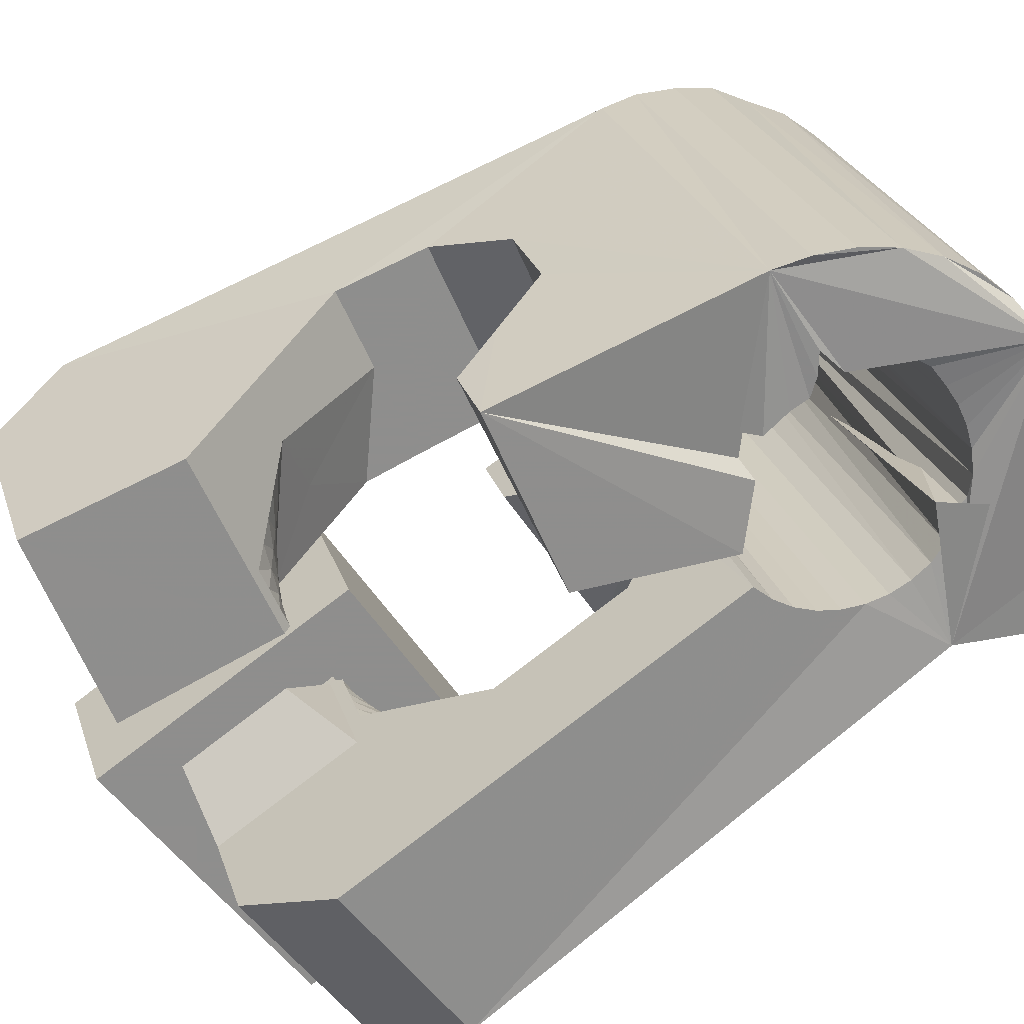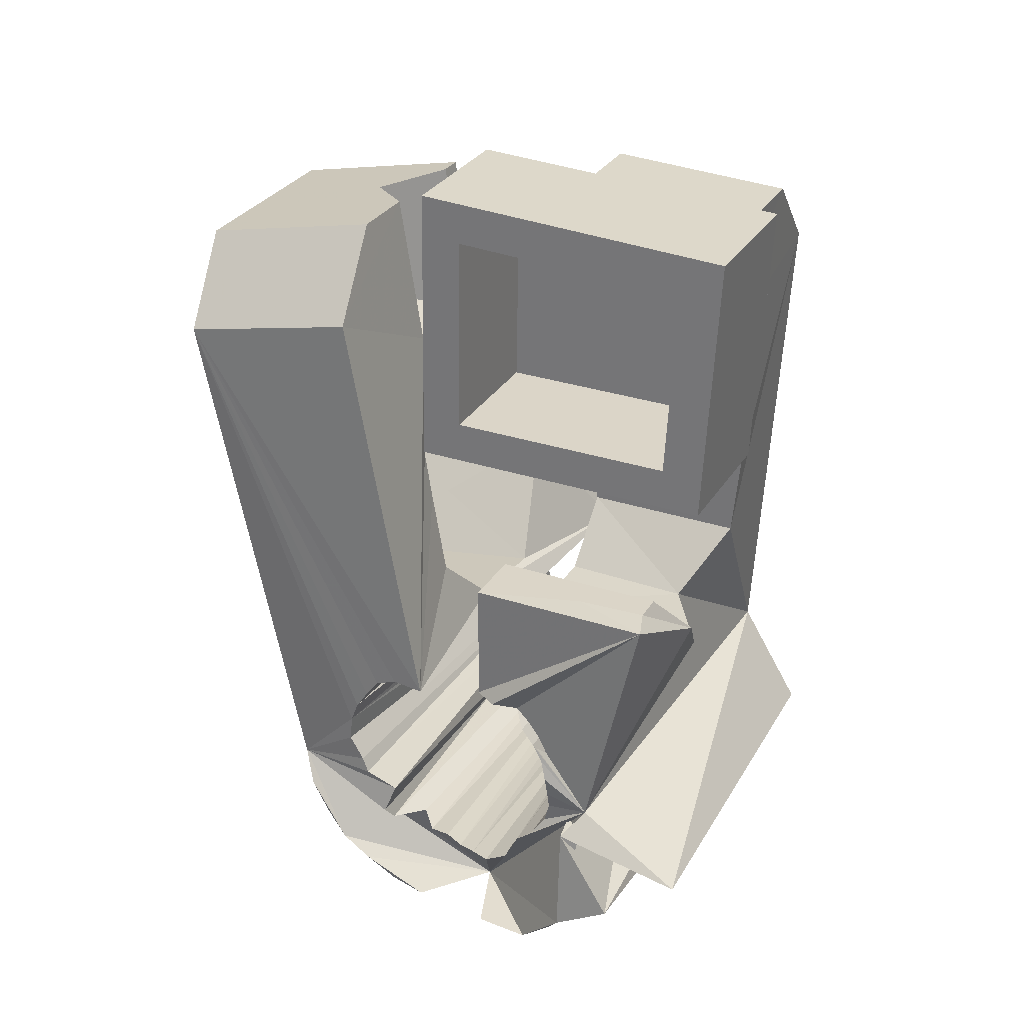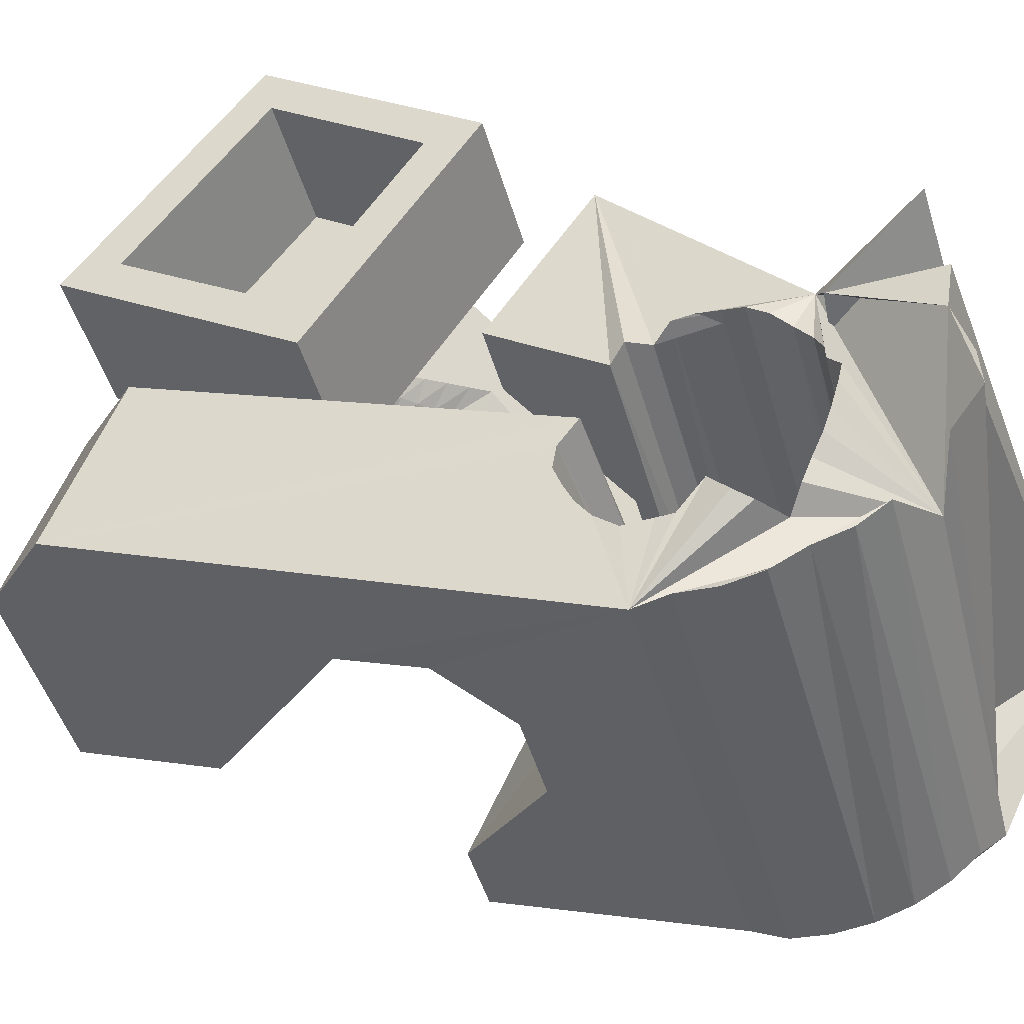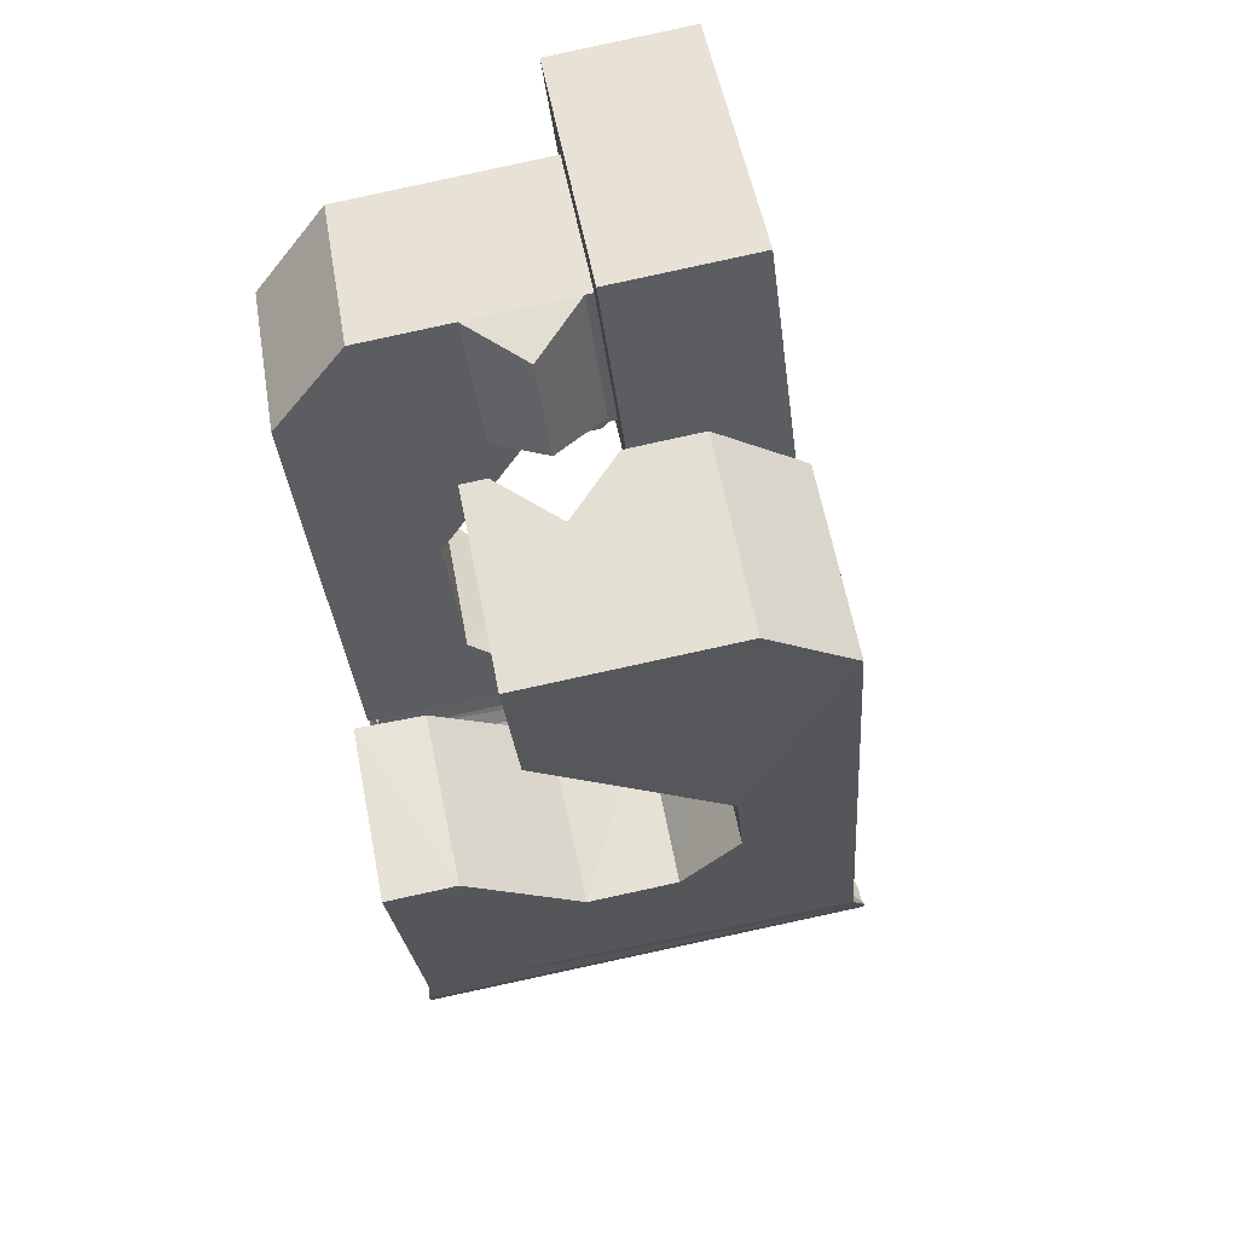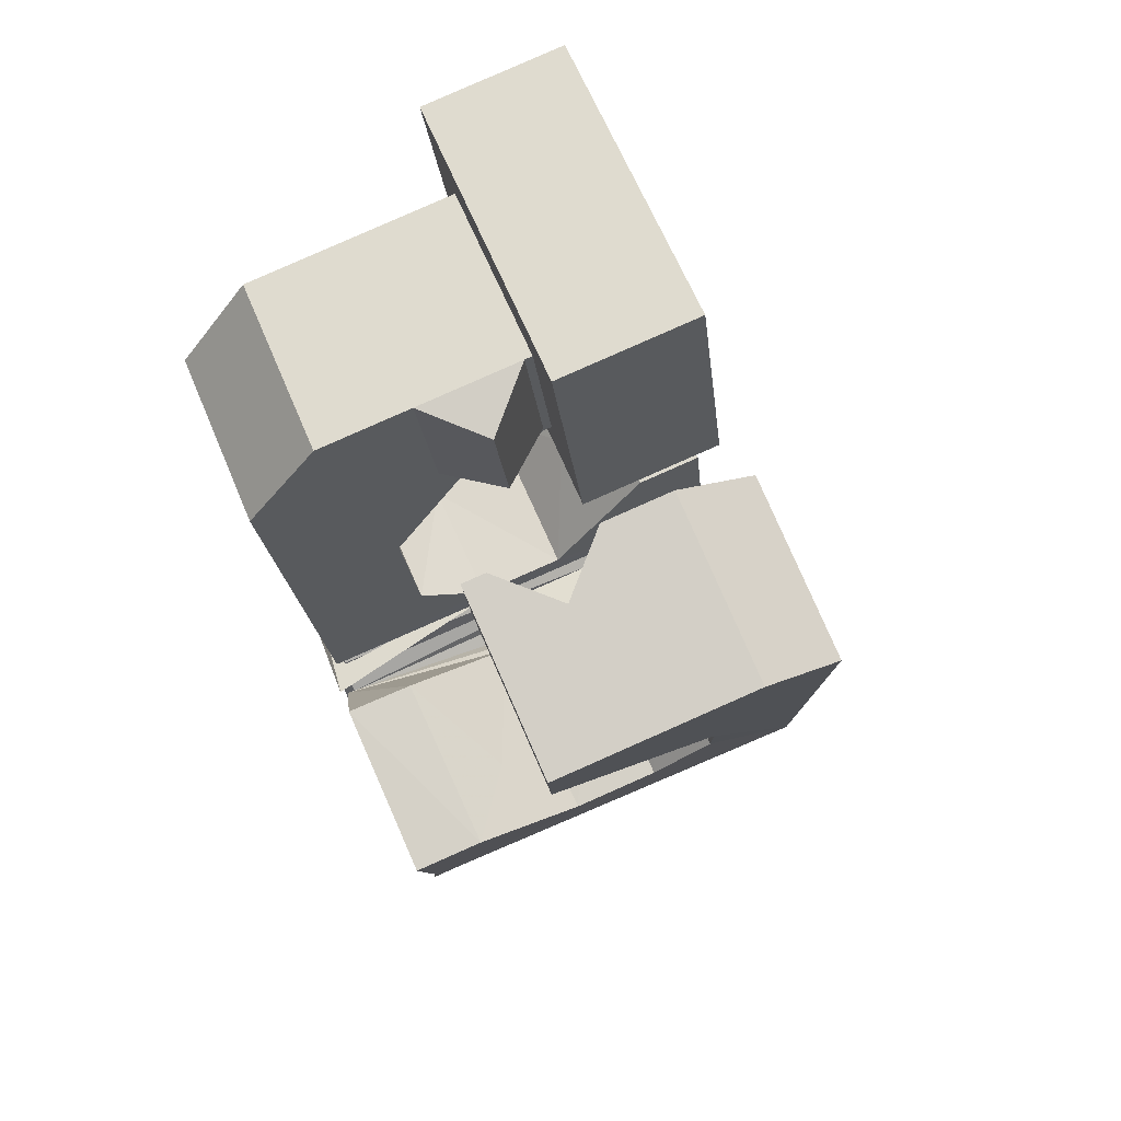
<metadata>
{"format":"obj","ext":"obj","renderer":"f3d","projection":"perspective","resolution":1024,"background":"white","views":[{"elev":-72.9,"azim":127.0,"up":"+Y"},{"elev":37.7,"azim":-170.1,"up":"+Z"},{"elev":36.4,"azim":125.7,"up":"+Y"},{"elev":47.0,"azim":65.0,"up":"+Z"},{"elev":63.4,"azim":51.8,"up":"+Z"}]}
</metadata>
<code>
v -0.05595 -0.03807 0.04661
v -0.05252 -0.02771 -0.04565
v -0.05306 0.01227 0.07942
v -0.05239 -0.026 0.06318
v -0.06419 -0.01966 -0.06168
v -0.05167 0.01868 0.03149
v -0.03062 -0.03375 -0.05675
v -0.04915 -0.01268 0.006417
v -0.04804 -0.01085 -0.009464
v -0.04975 -0.0235 -0.06803
v -0.04606 0.0373 0.08297
v -0.03876 -0.000466 -0.0201
v -0.04537 0.01268 0.07227
v -0.04467 0.04371 0.03504
v -0.04439 0.01718 0.03861
v -0.05339 -0.02078 -0.07825
v -0.04211 0.01077 0.06839
v -0.04174 0.01292 0.04167
v -0.04134 0.01432 0.04187
v -0.04383 0.01752 -0.01722
v -0.03986 -0.02932 -0.04684
v -0.03955 -0.02887 -0.05063
v -0.03947 -0.02997 -0.04307
v -0.03876 0.0363 0.07562
v -0.04384 0.02717 -0.005314
v -0.03833 -0.02871 -0.05419
v -0.03836 -0.03078 -0.0395
v -0.03068 -0.02805 -0.06746
v -0.03779 0.0408 0.04196
v -0.03538 -0.02917 -0.05659
v -0.0366 0.03245 0.004778
v -0.03658 -0.03174 -0.03624
v -0.03518 -0.01648 0.005675
v -0.03513 0.03771 0.005526
v -0.03477 -0.000755 0.0261
v -0.0343 -0.02903 -0.06063
v -0.03423 -0.0328 -0.0334
v -0.0341 -0.01588 -0.000685
v -0.03544 0.04412 0.006251
v -0.02877 -0.03174 -0.07412
v -0.03195 0.000621 0.02872
v -0.02641 0.04689 -0.03936
v -0.03168 -0.03001 -0.06327
v -0.03135 -0.03393 -0.03113
v -0.04544 0.05821 -0.04594
v -0.02913 0.001997 0.03134
v -0.0221 0.05065 -0.04303
v -0.0284 -0.02991 -0.0653
v -0.02819 0.01229 0.03024
v -0.02807 -0.03508 -0.0295
v -0.0277 -0.003402 0.02971
v -0.02711 0.01045 0.04111
v -0.02692 0.02151 -0.006456
v -0.02631 0.003373 0.03395
v -0.02282 -0.02891 -0.08013
v -0.03209 0.05592 -0.05797
v -0.02592 0.009517 0.04096
v -0.0256 -0.001686 0.03157
v -0.02506 -0.009624 0.02432
v -0.02491 -0.03069 -0.06668
v -0.02454 -0.0362 -0.02854
v -0.02453 -0.008763 0.06629
v -0.02442 0.005847 0.06825
v -0.02353 -0.04711 0.04634
v -0.0235 2.9e-05 0.03343
v -0.02349 0.004749 0.03657
v -0.02334 0.003994 0.07917
v -0.02287 0.03506 0.004974
v -0.0228 0.02429 0.03192
v -0.02242 0.05559 -0.06282
v -0.02147 0.02619 0.03961
v -0.02142 0.01695 0.08096
v -0.0214 0.001745 0.03529
v -0.02127 -0.03159 -0.06751
v -0.02126 0.03734 0.0338
v -0.02099 0.02116 0.07411
v -0.02067 0.006124 0.03919
v -0.02064 -0.006051 0.03332
v -0.02054 0.03611 0.04104
v -0.02055 -0.03331 -0.08323
v -0.01941 -0.03518 0.06291
v -0.01929 0.003461 0.03714
v -0.01926 -0.003994 0.03442
v -0.01884 -0.0187 -0.01096
v -0.01873 0.04636 -0.03615
v -0.01863 -0.02099 0.004798
v -0.0185 -0.02236 0.0142
v -0.01894 0.04542 -0.04018
v -0.01818 0.0463 -0.03229
v -0.01787 -0.001938 0.03552
v -0.01757 -0.03259 -0.06774
v -0.01808 0.04545 -0.04412
v -0.01719 0.005177 0.039
v -0.01724 0.04492 -0.02874
v -0.01713 0.03028 0.07544
v -0.0201 0.05158 -0.06897
v -0.01648 0.000118 0.03662
v -0.01641 0.02904 0.08272
v -0.016 -0.006379 -0.02056
v -0.0157 0.04633 -0.04725
v -0.01541 0.04406 -0.02547
v -0.01512 -0.01462 0.0383
v -0.0151 0.002174 0.03772
v -0.01476 -0.01855 0.06527
v -0.01367 -0.0337 -0.06768
v -0.01371 0.004229 0.03882
v -0.01358 -0.008697 0.03693
v -0.01276 0.04683 -0.04928
v -0.01308 -0.03174 -0.08262
v -0.01305 0.04293 -0.02266
v -0.01291 -0.006301 0.03727
v -0.01224 -0.003905 0.03761
v -0.01177 0.008746 -0.01842
v -0.01157 -0.00151 0.03795
v -0.01463 0.05087 -0.07332
v -0.0109 0.000887 0.03829
v -0.01903 -0.03773 -0.03039
v -0.0106 0.0484 -0.05298
v -0.01041 -0.03481 -0.0662
v -0.01023 0.003281 0.03863
v -0.01136 0.03891 -0.02094
v -0.009892 0.004249 0.03998
v -0.00988 0.004108 0.04095
v -0.009517 0.000181 0.06792
v -0.0095 0.005654 0.04018
v -0.009125 0.001586 0.06812
v -0.01102 -0.03832 -0.03834
v -0.006674 0.04838 -0.05475
v -0.004284 -0.03664 -0.06558
v -0.006773 0.04107 -0.01868
v -0.006857 -0.03371 -0.081
v -0.006406 0.02424 0.003176
v -0.006962 -0.04408 -0.008169
v -0.00561 0.006624 0.03655
v -0.005135 0.001472 0.07193
v -0.005258 0.04807 -0.07325
v -0.007173 -0.03716 -0.03822
v -0.00714 -0.03604 -0.06317
v -0.003499 0.04589 -0.05561
v -0.003596 0.03846 -0.01834
v -0.003238 0.03561 0.004784
v -0.003021 -0.008447 0.04344
v -0.003739 -0.03232 -0.007108
v -0.002749 -0.01139 0.06366
v -0.003042 -0.03751 -0.03963
v -0.005933 -0.03736 -0.05758
v -0.00454 -0.009984 -0.02287
v -0.001094 -0.03572 -0.07818
v -0.006157 -0.03897 -0.04309
v -0.000825 -0.03886 -0.05666
v -0.000471 0.04386 -0.0563
v -0.005687 -0.03823 -0.04818
v -0.003867 -0.03829 -0.05421
v 0.000991 0.00435 0.02869
v 0.000997 0.03025 0.0399
v -0.005933 -0.03774 -0.05149
v 0.001472 0.02509 0.07528
v 0.001668 -0.002969 0.07896
v -0.004728 0.03403 -0.07396
v 0.001004 0.005524 -0.02017
v 0.002698 0.04123 -0.0565
v 0.003999 -0.0377 -0.07426
v 0.006377 0.03947 -0.05723
v 0.007701 0.01358 -0.008066
v 0.007991 0.02938 0.03224
v 0.00813 -0.02507 0.03322
v 0.008234 0.04393 -0.07223
v 0.008232 -0.0237 0.03223
v 0.008233 -0.03958 -0.06939
v 0.008666 0.02206 0.08251
v 0.008903 -0.02131 0.03257
v 0.009319 -0.02082 0.03383
v 0.009572 -0.01891 0.03291
v 0.01024 -0.01652 0.03325
v 0.008501 0.03702 -0.02133
v 0.01079 0.01055 0.00723
v 0.008671 0.03458 -0.05701
v 0.01091 -0.01412 0.03359
v 0.01145 -0.04128 -0.06373
v 0.01158 -0.01172 0.03393
v 0.01165 -0.02455 0.03142
v 0.01252 0.008762 0.0164
v 0.01287 -0.0222 0.03081
v 0.01323 -0.03036 0.06049
v 0.01334 -0.04154 -0.05785
v 0.01415 0.03522 -0.02117
v 0.01422 0.03997 -0.05442
v 0.01409 -0.01986 0.0302
v 0.0144 0.04231 -0.07023
v 0.01441 -0.02611 0.06109
v 0.01456 -0.002091 0.03648
v 0.01507 -0.02539 0.03062
v 0.0153 -0.01751 0.02959
v 0.0153 -0.02584 -0.01894
v 0.01652 -0.01516 0.02898
v 0.01684 -0.02309 0.02906
v 0.01791 0.03435 -0.02304
v 0.01578 0.04144 -0.05142
v 0.01774 -0.01282 0.02837
v 0.0185 -0.02623 0.02982
v 0.0186 -0.0208 0.0275
v 0.02027 0.03419 -0.02633
v 0.0137 0.04009 -0.04612
v 0.01965 -0.007386 0.06375
v 0.02 0.04097 -0.06661
v 0.02037 -0.0185 0.02594
v 0.02047 -0.006362 0.02037
v 0.02081 -0.02399 0.02731
v 0.02238 0.03408 -0.02988
v 0.02008 0.03718 -0.0453
v 0.02198 -0.01455 0.03719
v 0.02373 0.03402 -0.03389
v 0.02134 0.03605 -0.04279
v 0.02213 -0.01621 0.02438
v 0.02408 0.03451 -0.03874
v 0.02312 -0.02174 0.0248
v 0.02312 0.005002 0.06551
v 0.02331 -0.05145 -0.01538
v 0.02389 -0.01391 0.02282
v 0.02439 0.02181 0.05327
v 0.02477 0.008012 -0.002467
v 0.02548 0.03877 -0.06341
v 0.02543 -0.0195 0.02228
v 0.02621 -0.01895 0.05984
v 0.0267 -0.03935 -0.01367
v 0.02706 0.006537 0.003412
v 0.02708 -0.02933 -0.02084
v 0.02754 -0.0173 -0.02944
v 0.02774 -0.01725 0.01977
v 0.02949 0.03634 -0.05863
v 0.03005 -0.01501 0.01726
v 0.03177 -0.002174 -0.02729
v 0.03275 0.0346 -0.05302
v 0.03479 0.03066 -0.04762
v 0.03726 0.006298 -0.01502
v 0.03941 -0.03278 0.02588
v 0.04079 0.003153 0.000188
v 0.04534 -0.03806 0.05145
v 0.05523 -0.002698 0.05646
v 0.0559 0.01425 0.0444
f 166 236 238
f 166 238 184
f 164 235 221
f 235 237 221
f 237 226 221
f 226 176 221
f 176 164 221
f 160 232 164
f 232 235 164
f 160 147 228
f 160 228 232
f 172 190 211
f 190 224 211
f 211 191 172
f 211 224 204
f 211 204 191
f 20 113 53
f 113 132 53
f 132 31 53
f 31 25 53
f 25 20 53
f 99 113 12
f 113 20 12
f 99 12 84
f 12 9 84
f 84 9 38
f 9 8 38
f 8 33 38
f 33 86 38
f 86 84 38
f 123 124 142
f 124 144 142
f 142 102 123
f 142 144 104
f 142 104 102
f 104 144 124
f 122 120 106
f 122 106 93
f 35 33 8
f 35 8 18
f 41 35 18
f 46 41 18
f 54 46 18
f 66 54 18
f 77 66 18
f 122 93 77
f 18 122 77
f 86 33 87
f 33 35 59
f 35 51 59
f 51 78 59
f 78 107 59
f 107 87 59
f 87 33 59
f 103 106 116
f 106 120 116
f 103 82 93
f 103 93 106
f 82 66 77
f 82 77 93
f 97 103 114
f 103 116 114
f 97 73 82
f 97 82 103
f 82 73 66
f 73 54 66
f 90 97 112
f 97 114 112
f 90 65 73
f 90 73 97
f 73 65 54
f 65 46 54
f 83 90 111
f 90 112 111
f 83 58 65
f 83 65 90
f 65 58 46
f 58 41 46
f 83 111 107
f 83 107 78
f 58 83 78
f 58 78 51
f 58 51 41
f 51 35 41
f 166 168 181
f 166 181 192
f 231 226 237
f 231 237 236
f 229 231 236
f 223 229 236
f 216 223 236
f 208 216 236
f 200 208 236
f 166 192 200
f 236 166 200
f 176 226 182
f 226 231 207
f 231 219 207
f 219 199 207
f 199 180 207
f 180 182 207
f 182 226 207
f 183 181 171
f 181 168 171
f 183 196 192
f 183 192 181
f 196 208 200
f 196 200 192
f 188 183 173
f 183 171 173
f 188 201 196
f 188 196 183
f 196 201 208
f 201 216 208
f 193 188 174
f 188 173 174
f 193 206 201
f 193 201 188
f 201 206 216
f 206 223 216
f 195 193 178
f 193 174 178
f 195 214 206
f 195 206 193
f 206 214 223
f 214 229 223
f 195 178 180
f 195 180 199
f 214 195 199
f 214 199 219
f 214 219 229
f 219 231 229
f 19 52 57
f 52 125 57
f 125 122 57
f 122 18 57
f 18 19 57
f 171 168 166
f 117 133 143
f 204 217 220
f 117 143 147
f 191 204 220
f 191 220 175
f 173 171 166
f 174 173 166
f 178 174 166
f 180 178 166
f 184 190 172
f 166 184 172
f 180 166 172
f 180 172 191
f 182 180 191
f 117 147 160
f 182 191 175
f 176 182 175
f 164 176 175
f 160 164 175
f 175 117 160
f 227 225 218
f 227 218 185
f 228 227 185
f 239 238 236
f 232 228 185
f 240 239 236
f 240 236 237
f 232 185 234
f 235 232 234
f 234 240 237
f 237 235 234
f 161 151 91
f 151 74 91
f 91 105 163
f 91 163 161
f 105 119 177
f 105 177 163
f 119 129 187
f 119 187 177
f 129 138 198
f 129 198 187
f 138 146 203
f 138 203 198
f 146 150 210
f 146 210 203
f 150 153 210
f 153 213 210
f 153 156 213
f 156 215 213
f 156 152 212
f 156 212 215
f 152 149 212
f 149 209 212
f 149 145 209
f 145 202 209
f 145 137 197
f 145 197 202
f 137 127 186
f 137 186 197
f 127 117 175
f 127 175 186
f 130 140 50
f 140 61 50
f 50 44 121
f 50 121 130
f 44 37 110
f 44 110 121
f 37 32 101
f 37 101 110
f 32 27 94
f 32 94 101
f 27 23 94
f 23 89 94
f 23 21 89
f 21 85 89
f 21 22 88
f 21 88 85
f 22 26 92
f 22 92 88
f 26 30 100
f 26 100 92
f 30 36 108
f 30 108 100
f 36 43 108
f 43 118 108
f 43 48 118
f 48 128 118
f 48 60 139
f 48 139 128
f 60 74 139
f 74 151 139
f 233 234 185
f 233 185 179
f 179 169 233
f 169 230 233
f 169 162 222
f 169 222 230
f 162 148 205
f 162 205 222
f 148 131 189
f 148 189 205
f 131 109 167
f 131 167 189
f 109 80 159
f 109 159 167
f 80 55 159
f 55 136 159
f 55 40 115
f 55 115 136
f 40 28 115
f 28 96 115
f 28 16 70
f 28 70 96
f 16 10 56
f 16 56 70
f 10 7 56
f 7 47 56
f 7 5 47
f 5 45 47
f 5 2 45
f 2 42 45
f 132 141 68
f 141 39 68
f 39 34 68
f 34 31 68
f 31 132 68
f 39 141 140
f 175 220 240
f 159 136 115
f 205 189 167
f 47 45 42
f 70 56 47
f 70 47 42
f 233 230 222
f 115 96 70
f 159 115 70
f 159 70 42
f 205 167 159
f 234 233 222
f 222 205 159
f 234 222 159
f 39 140 130
f 39 130 121
f 42 39 121
f 42 121 110
f 42 110 101
f 42 101 94
f 42 94 89
f 42 89 85
f 42 85 88
f 42 88 92
f 42 92 100
f 42 100 108
f 159 42 108
f 159 108 118
f 159 118 128
f 159 128 139
f 159 139 151
f 159 151 161
f 159 161 163
f 159 163 177
f 234 159 177
f 234 177 187
f 234 187 198
f 234 198 203
f 234 203 210
f 234 210 213
f 234 213 215
f 234 215 212
f 240 234 212
f 186 175 240
f 197 186 240
f 202 197 240
f 209 202 240
f 212 209 240
f 225 227 194
f 227 228 194
f 228 147 194
f 147 143 194
f 143 225 194
f 218 225 133
f 225 143 133
f 49 52 19
f 17 63 67
f 6 49 19
f 17 67 3
f 6 19 17
f 17 3 6
f 67 63 126
f 125 52 49
f 158 67 126
f 125 49 154
f 126 125 154
f 126 154 158
f 170 98 72
f 98 11 72
f 11 3 72
f 3 67 72
f 67 158 72
f 158 170 72
f 29 79 75
f 29 75 14
f 98 95 24
f 11 98 24
f 24 29 14
f 14 11 24
f 157 95 98
f 75 79 155
f 157 98 170
f 165 75 155
f 165 155 157
f 170 165 157
f 135 13 76
f 13 24 76
f 24 95 76
f 95 157 76
f 157 135 76
f 134 15 13
f 13 135 134
f 13 15 29
f 13 29 24
f 15 134 71
f 134 155 71
f 155 79 71
f 79 29 71
f 29 15 71
f 134 135 157
f 134 157 155
f 165 170 154
f 170 158 154
f 14 75 69
f 75 165 69
f 165 154 69
f 154 49 69
f 49 6 69
f 6 14 69
f 11 14 3
f 14 6 3
f 224 190 184
f 217 204 224
f 224 184 238
f 239 217 224
f 224 238 239
f 4 81 62
f 81 104 62
f 104 124 62
f 124 126 62
f 126 63 62
f 63 17 62
f 17 4 62
f 218 133 117
f 61 64 1
f 40 55 80
f 109 131 148
f 2 5 7
f 7 10 16
f 2 7 16
f 162 169 179
f 16 28 40
f 16 40 80
f 2 16 80
f 80 109 148
f 162 179 185
f 80 148 162
f 80 162 185
f 218 117 127
f 218 127 137
f 185 218 137
f 185 137 145
f 185 145 149
f 185 149 152
f 185 152 156
f 185 156 153
f 185 153 150
f 185 150 146
f 80 185 146
f 80 146 138
f 80 138 129
f 80 129 119
f 80 119 105
f 80 105 91
f 80 91 74
f 80 74 60
f 80 60 48
f 80 48 43
f 2 80 43
f 2 43 36
f 2 36 30
f 2 30 26
f 2 26 22
f 2 22 21
f 2 21 23
f 2 23 27
f 1 2 27
f 50 61 1
f 44 50 1
f 37 44 1
f 32 37 1
f 27 32 1
f 116 120 122
f 140 141 132
f 104 81 64
f 140 132 113
f 102 104 64
f 102 64 61
f 114 116 122
f 112 114 122
f 111 112 122
f 107 111 122
f 126 124 123
f 125 126 123
f 122 125 123
f 107 122 123
f 107 123 102
f 87 107 102
f 140 113 99
f 87 102 61
f 86 87 61
f 84 86 61
f 99 84 61
f 61 140 99
f 25 31 34
f 4 17 19
f 1 4 19
f 25 34 39
f 25 39 42
f 20 25 42
f 12 20 42
f 12 42 2
f 9 12 2
f 9 2 1
f 1 19 18
f 1 18 8
f 1 8 9
f 240 220 239
f 220 217 239
f 81 4 64
f 4 1 64

</code>
